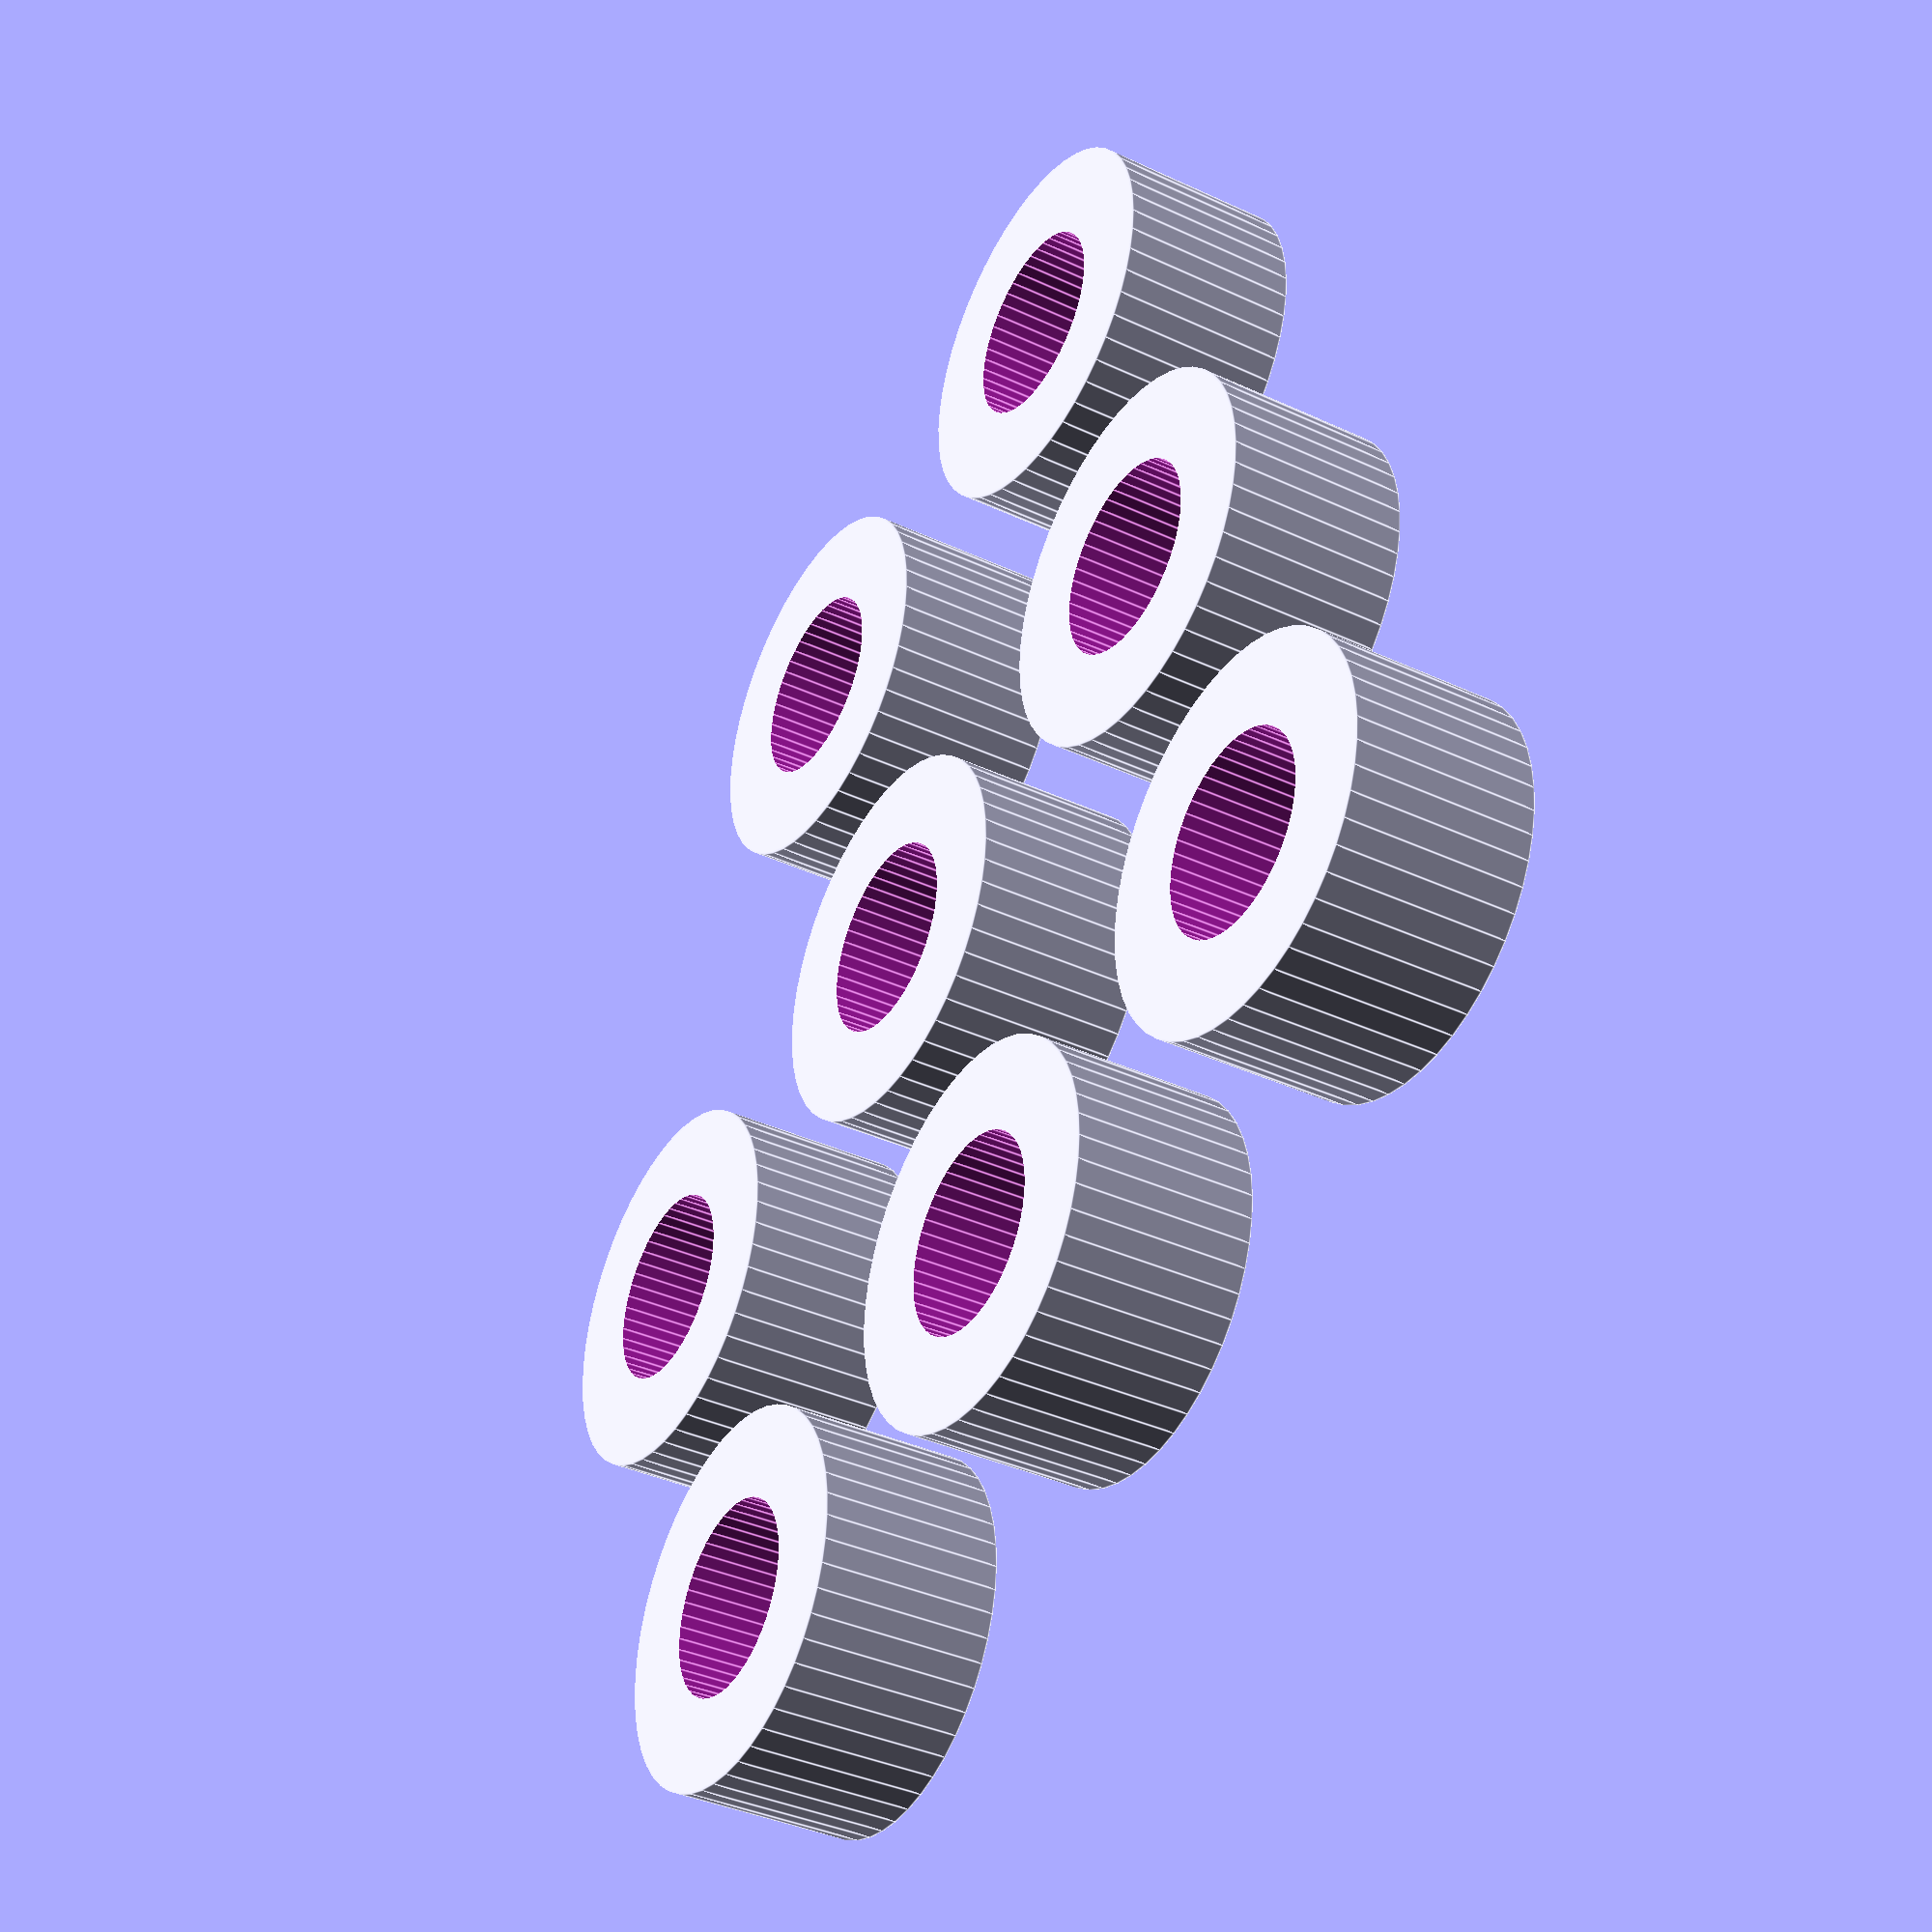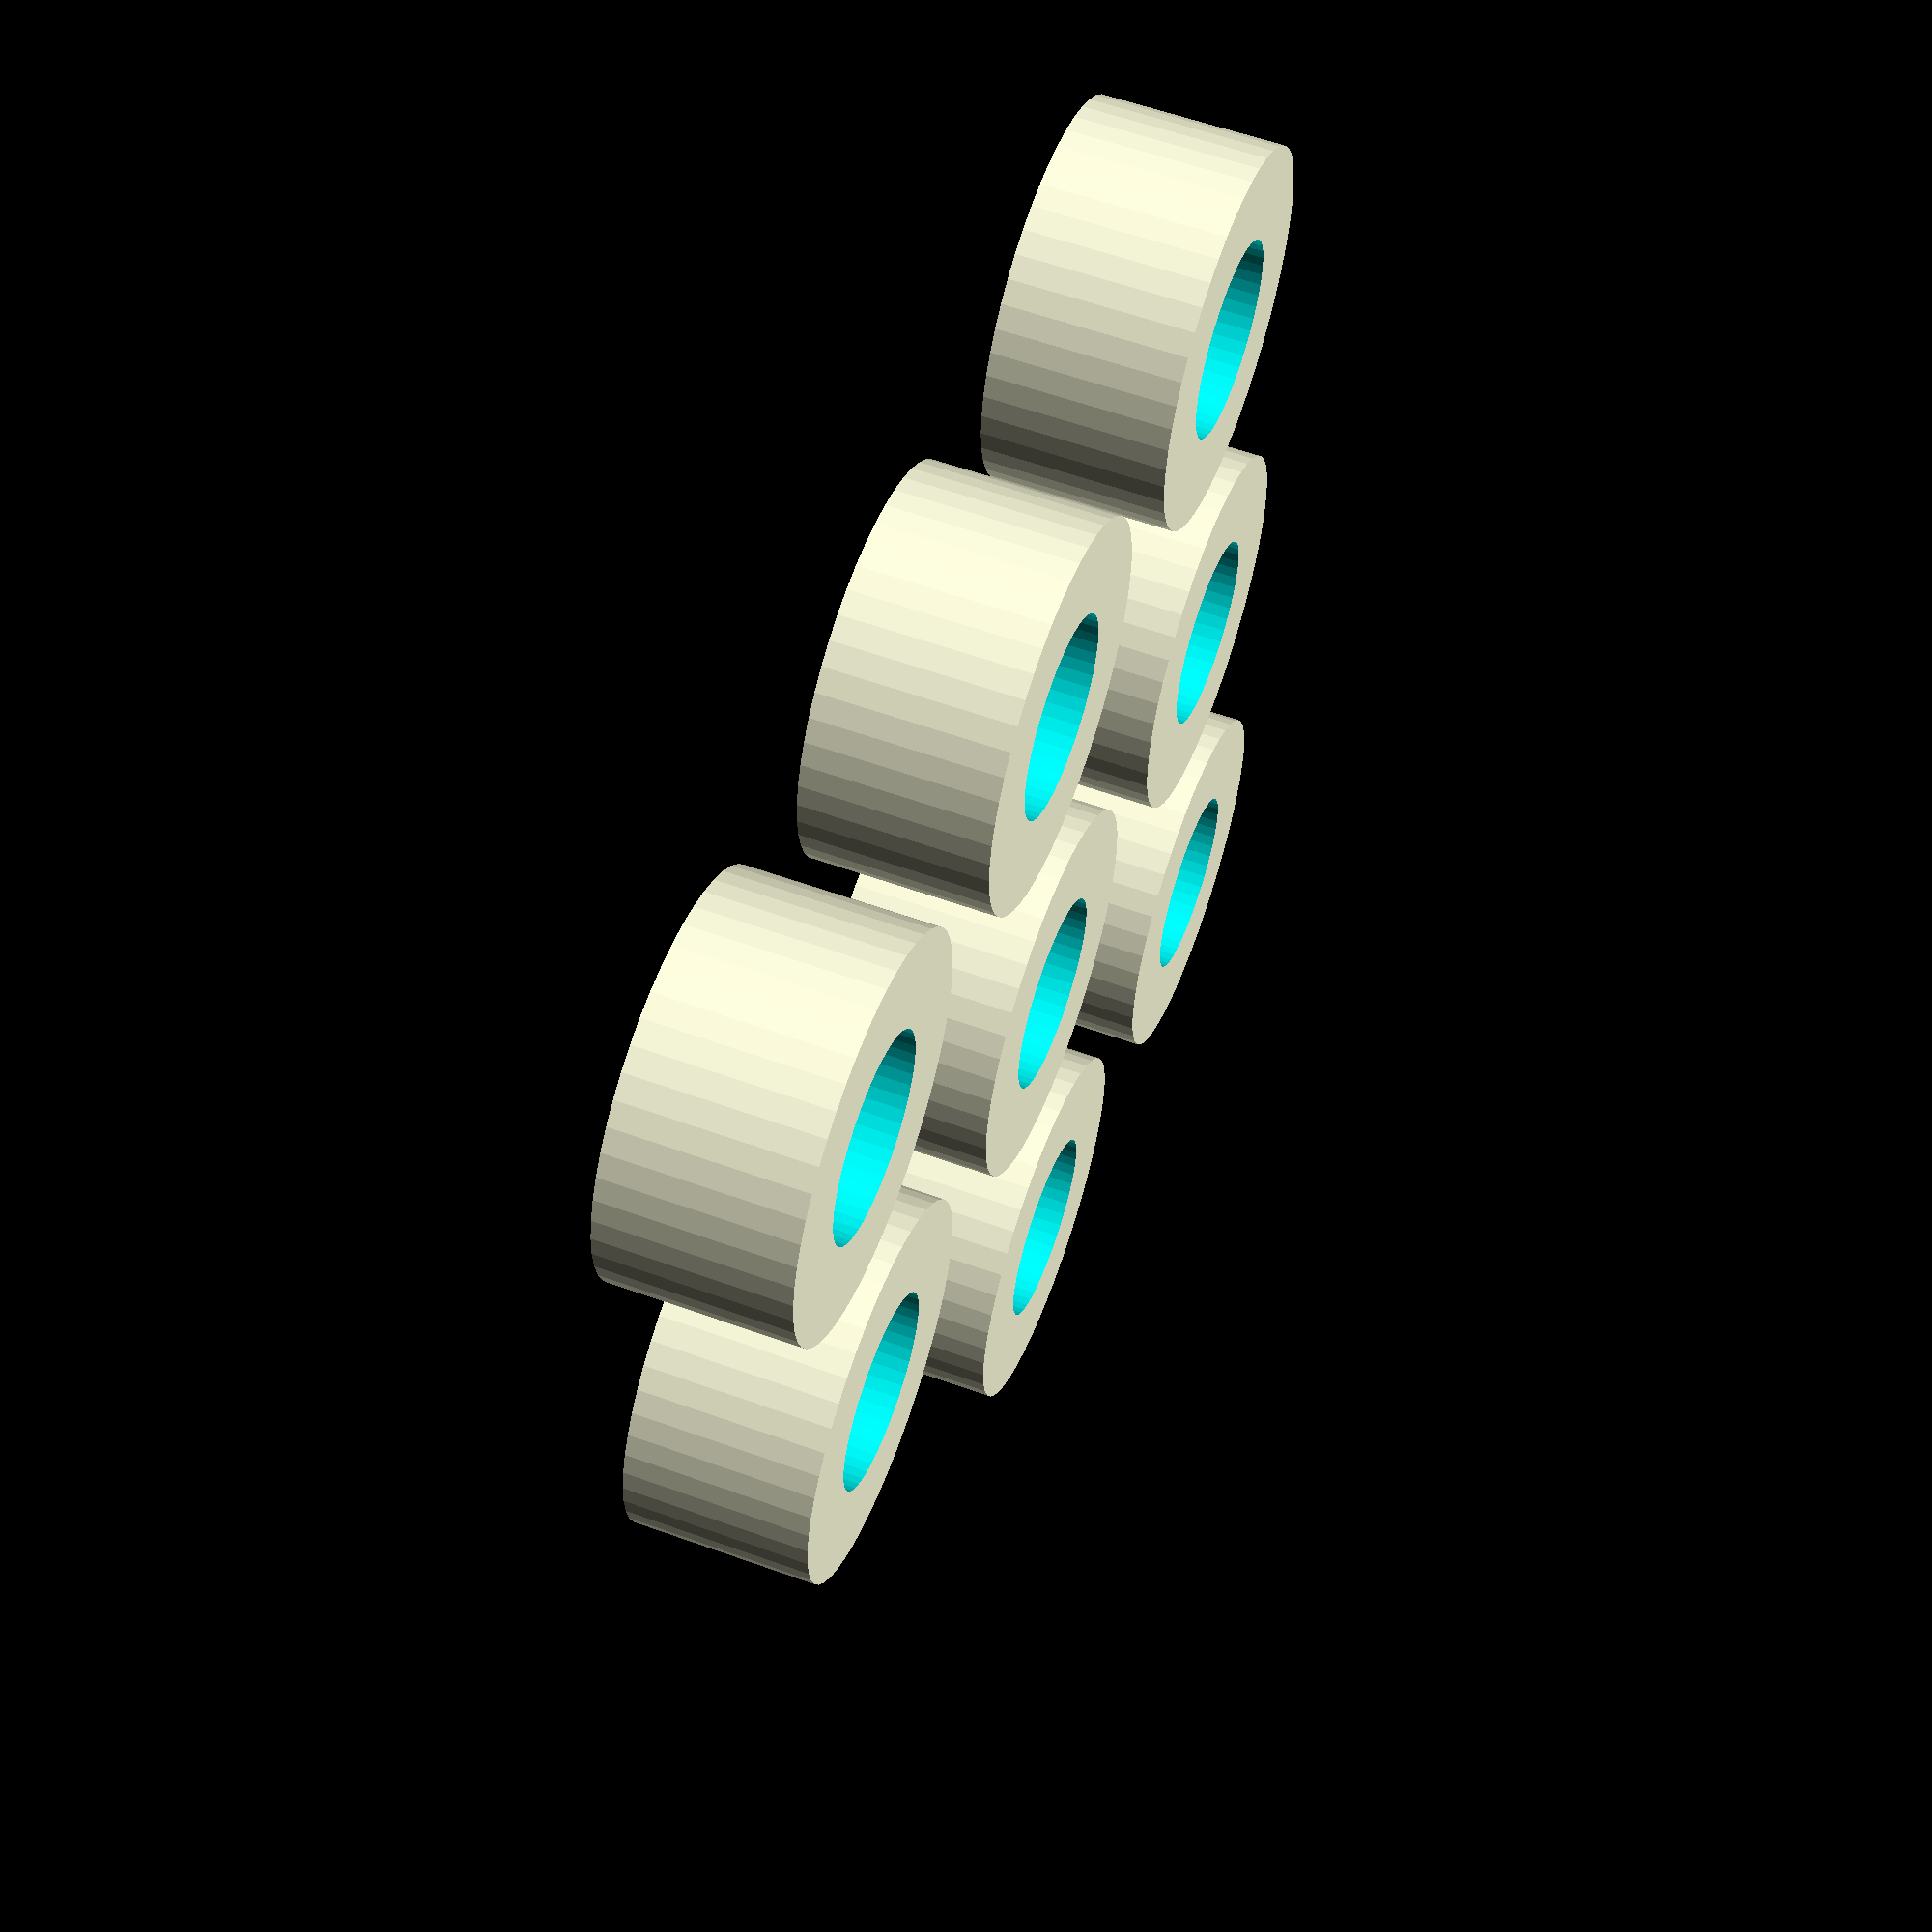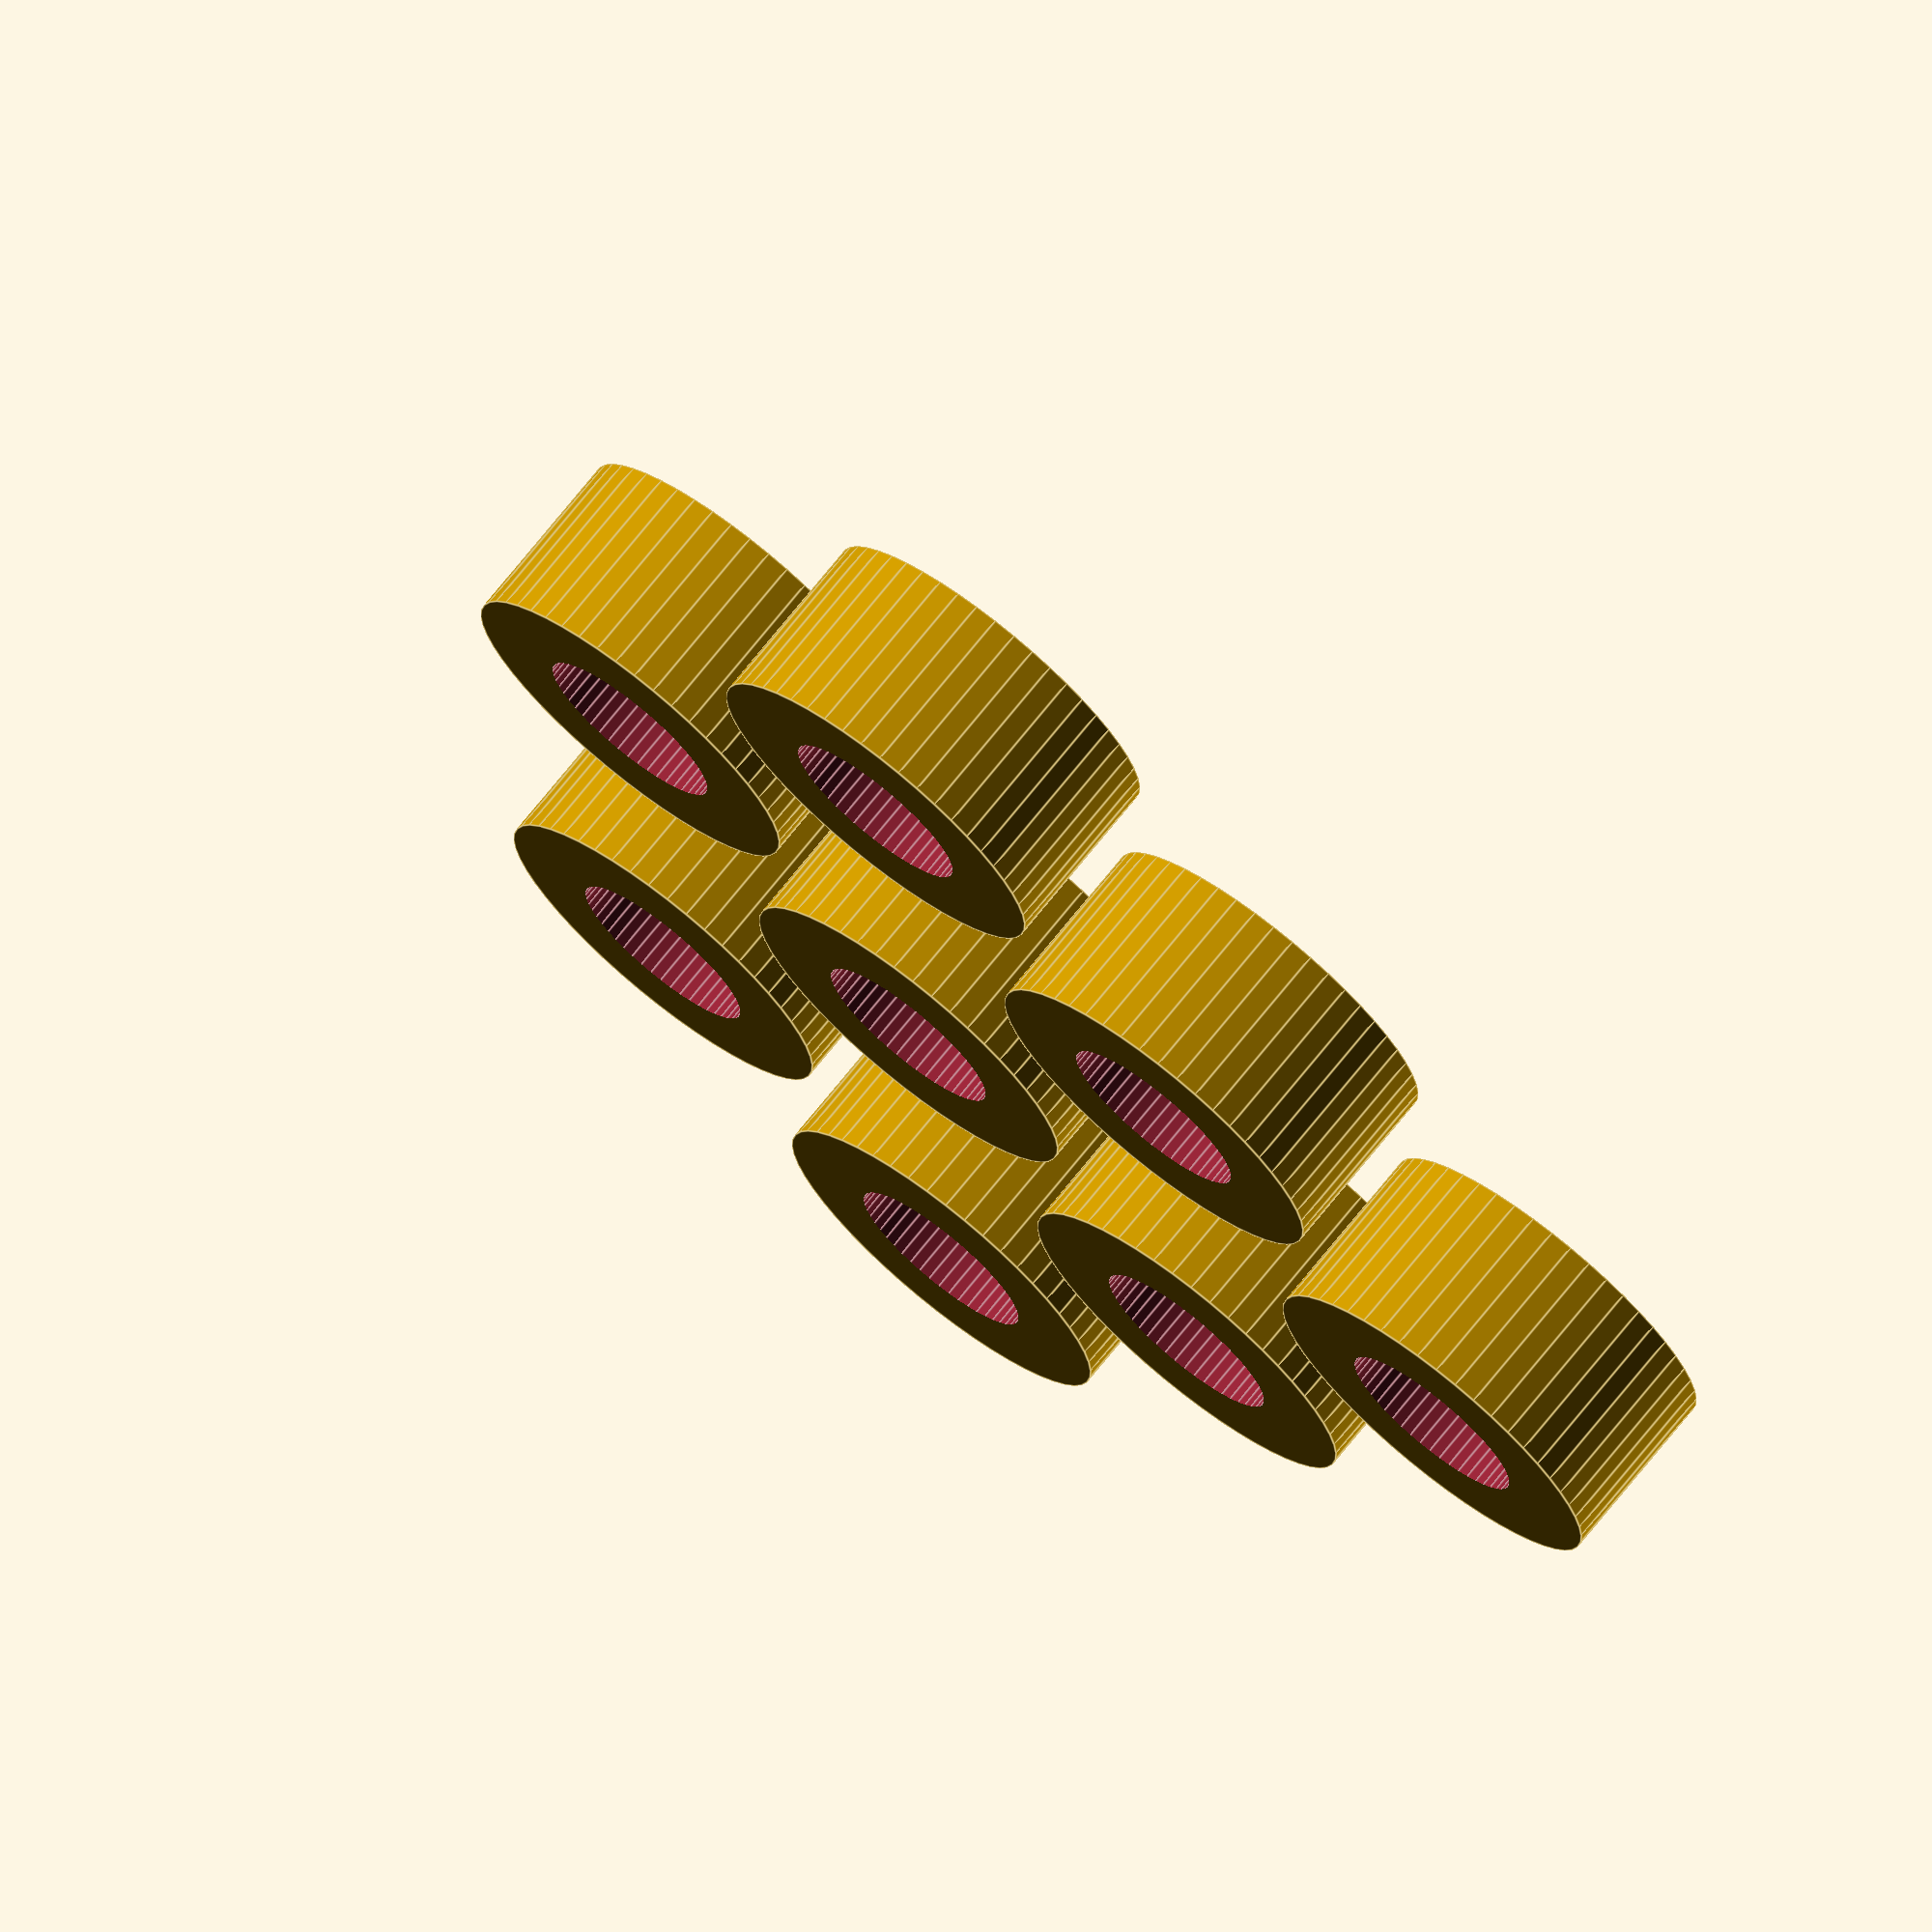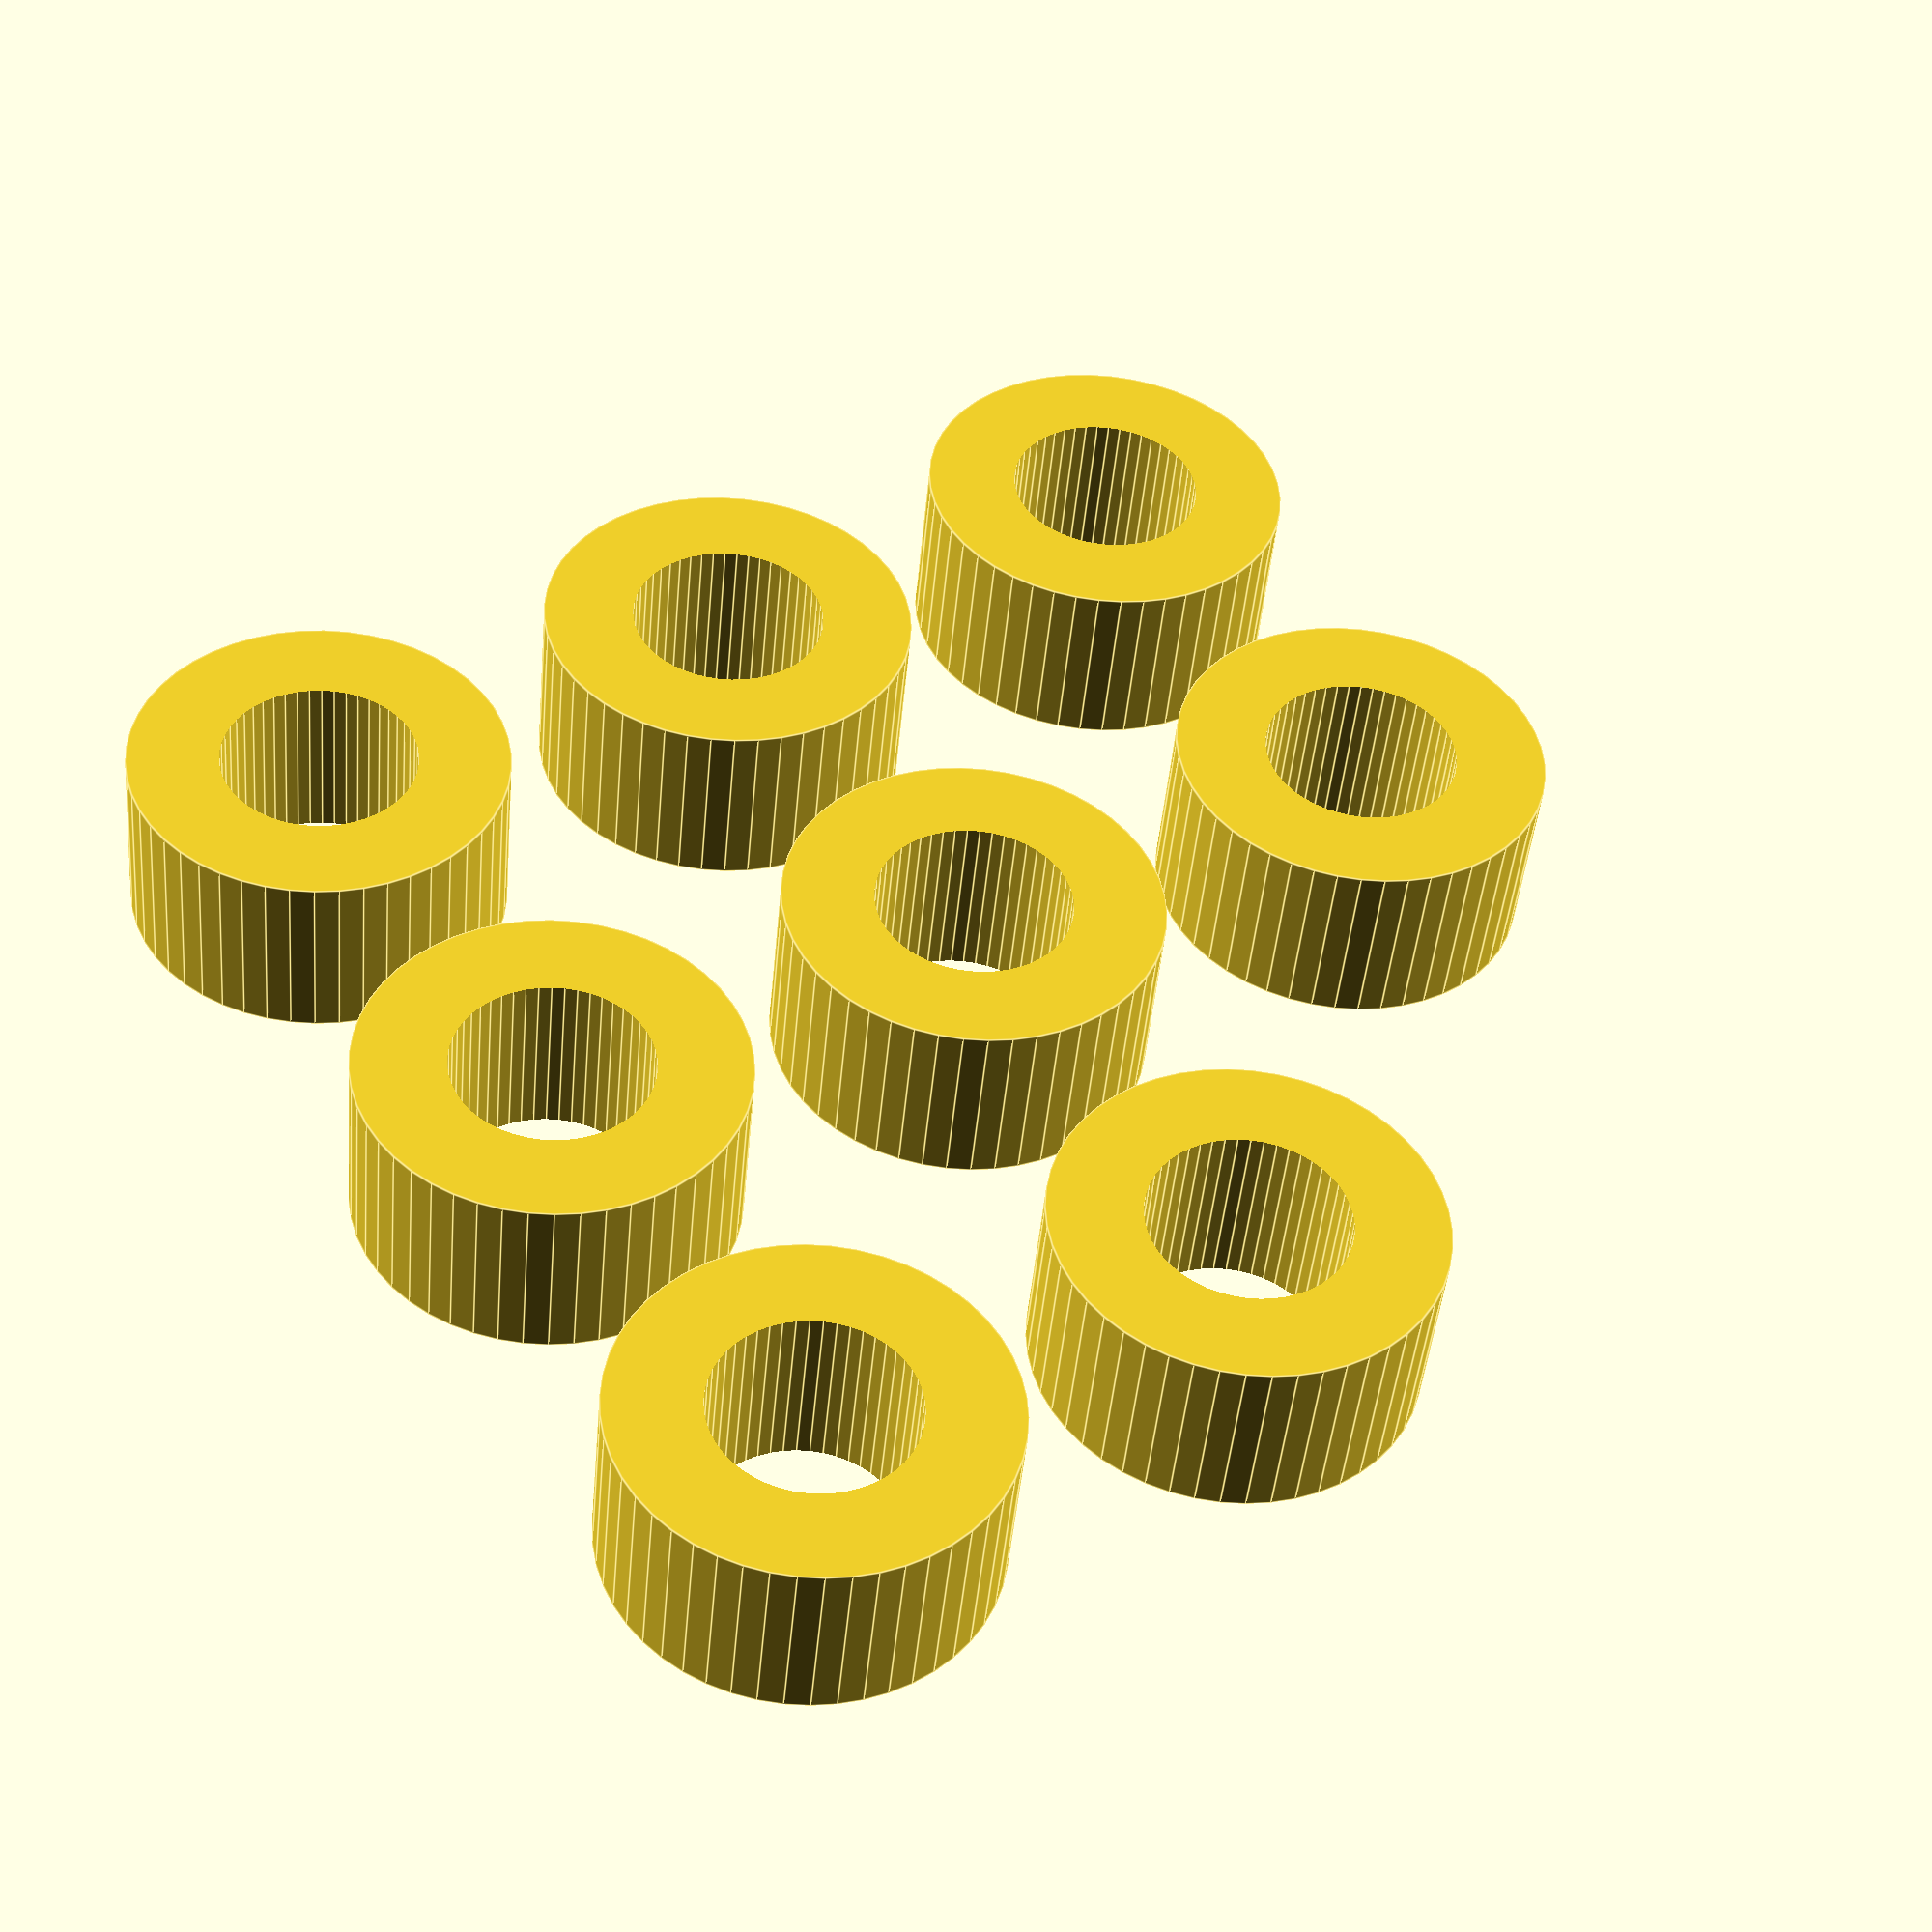
<openscad>
$fn=50;

count = 8;

thickness = 2.0;
hole_d = 2.15;
wall_thickness=1.0;

outside_d = hole_d + 2*(wall_thickness);

rows = ceil(sqrt(count));
cols = ceil(sqrt(count));

echo(rows,cols);

for(i=[0:count-1]) {
  x_offset = floor(i/rows)*(outside_d+1);
  y_offset = floor(i % cols)*(outside_d+1);
  echo(x_offset, y_offset);
  translate([x_offset, y_offset, 0]) {
    difference() {
      cylinder(d=outside_d, h=thickness);
      translate([0,0,-0.1]) cylinder(d=2.15, h=thickness+0.2);
    }
  }  
}
</openscad>
<views>
elev=37.5 azim=19.5 roll=239.2 proj=p view=edges
elev=122.0 azim=0.4 roll=249.5 proj=p view=wireframe
elev=287.2 azim=221.4 roll=38.7 proj=o view=edges
elev=224.9 azim=237.3 roll=185.2 proj=p view=edges
</views>
